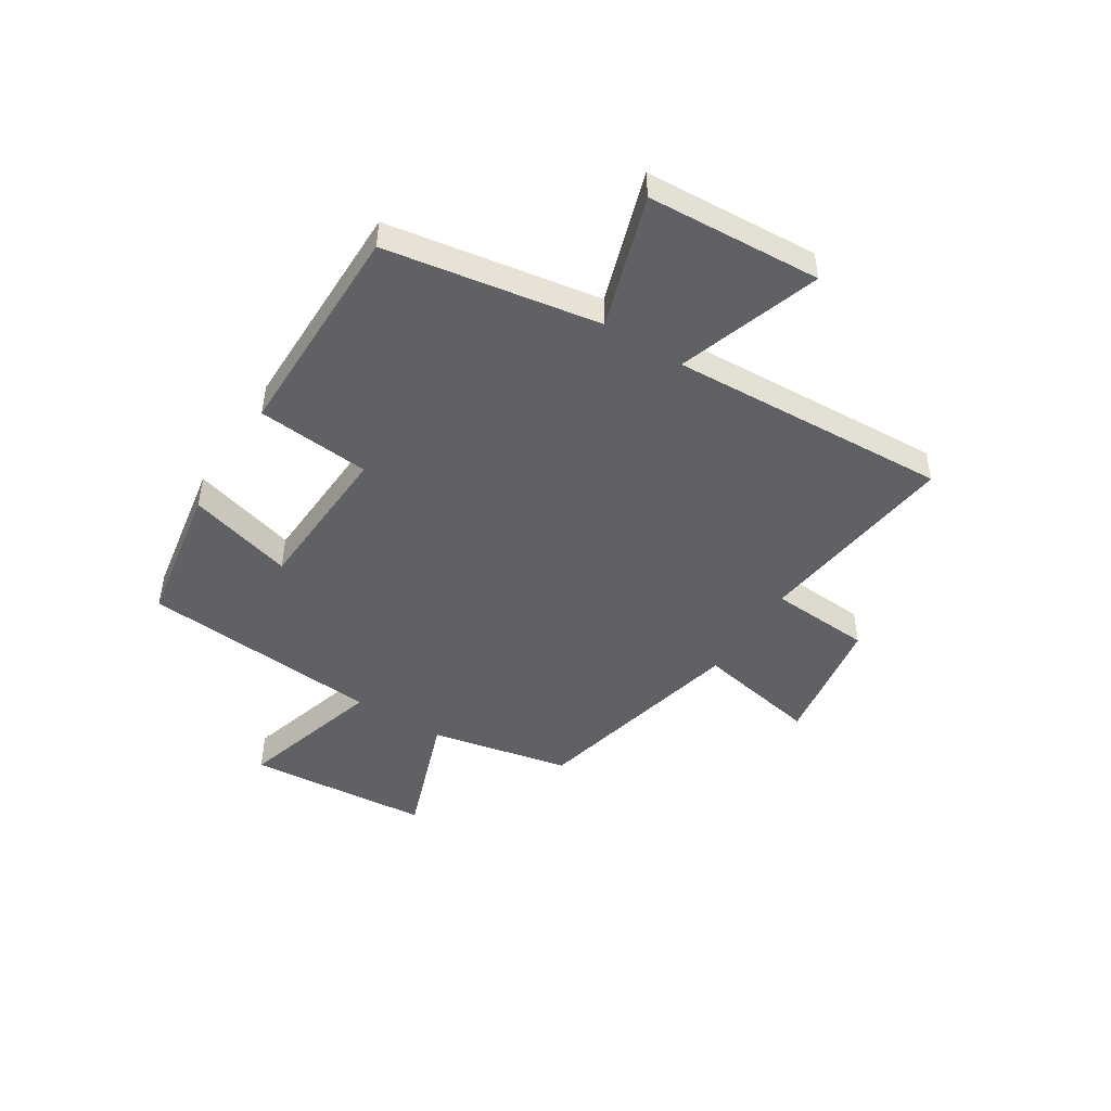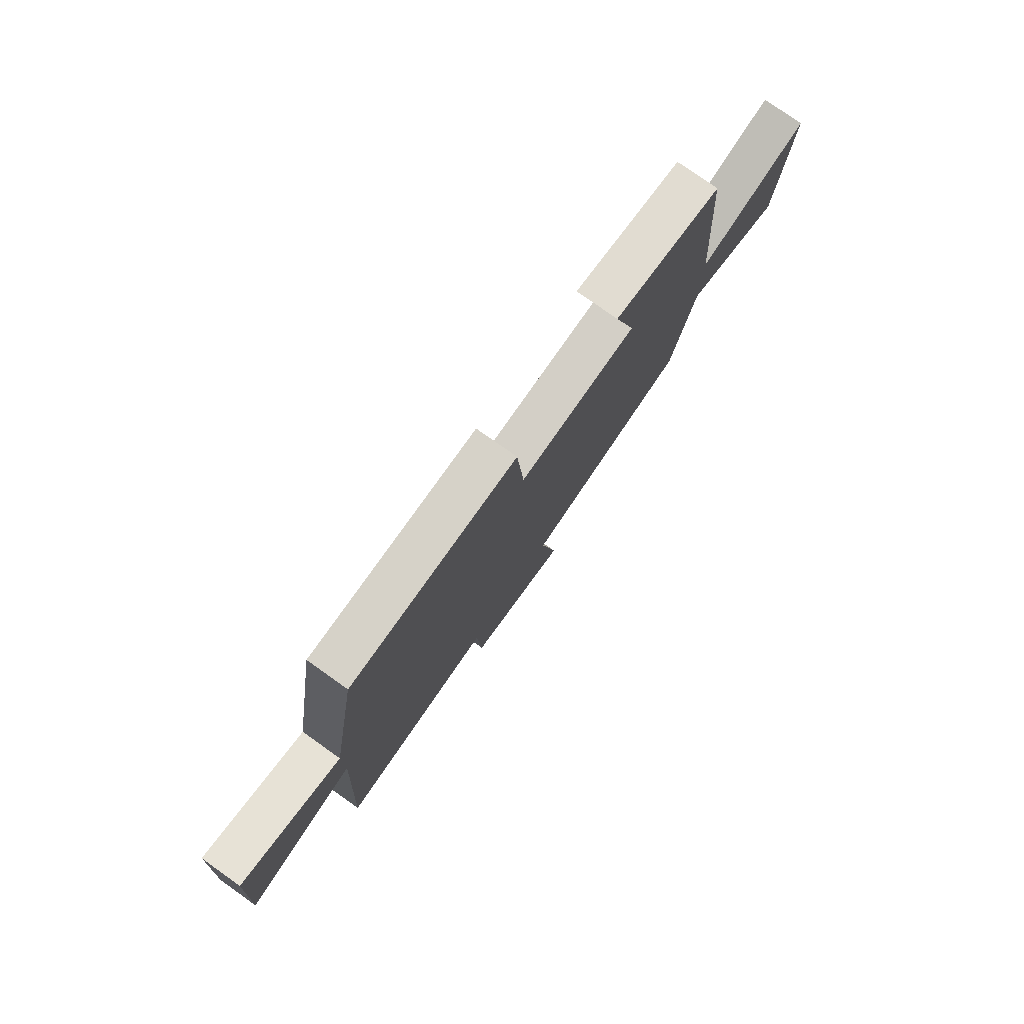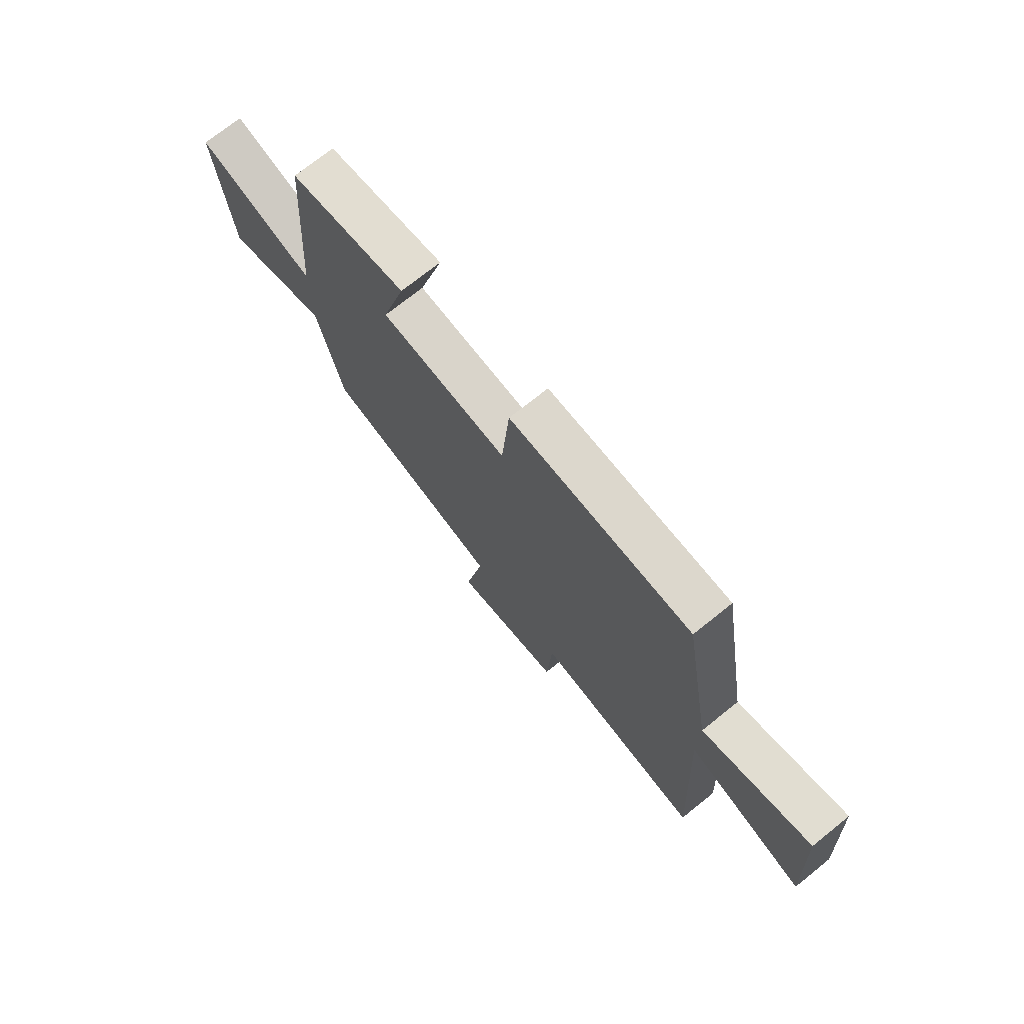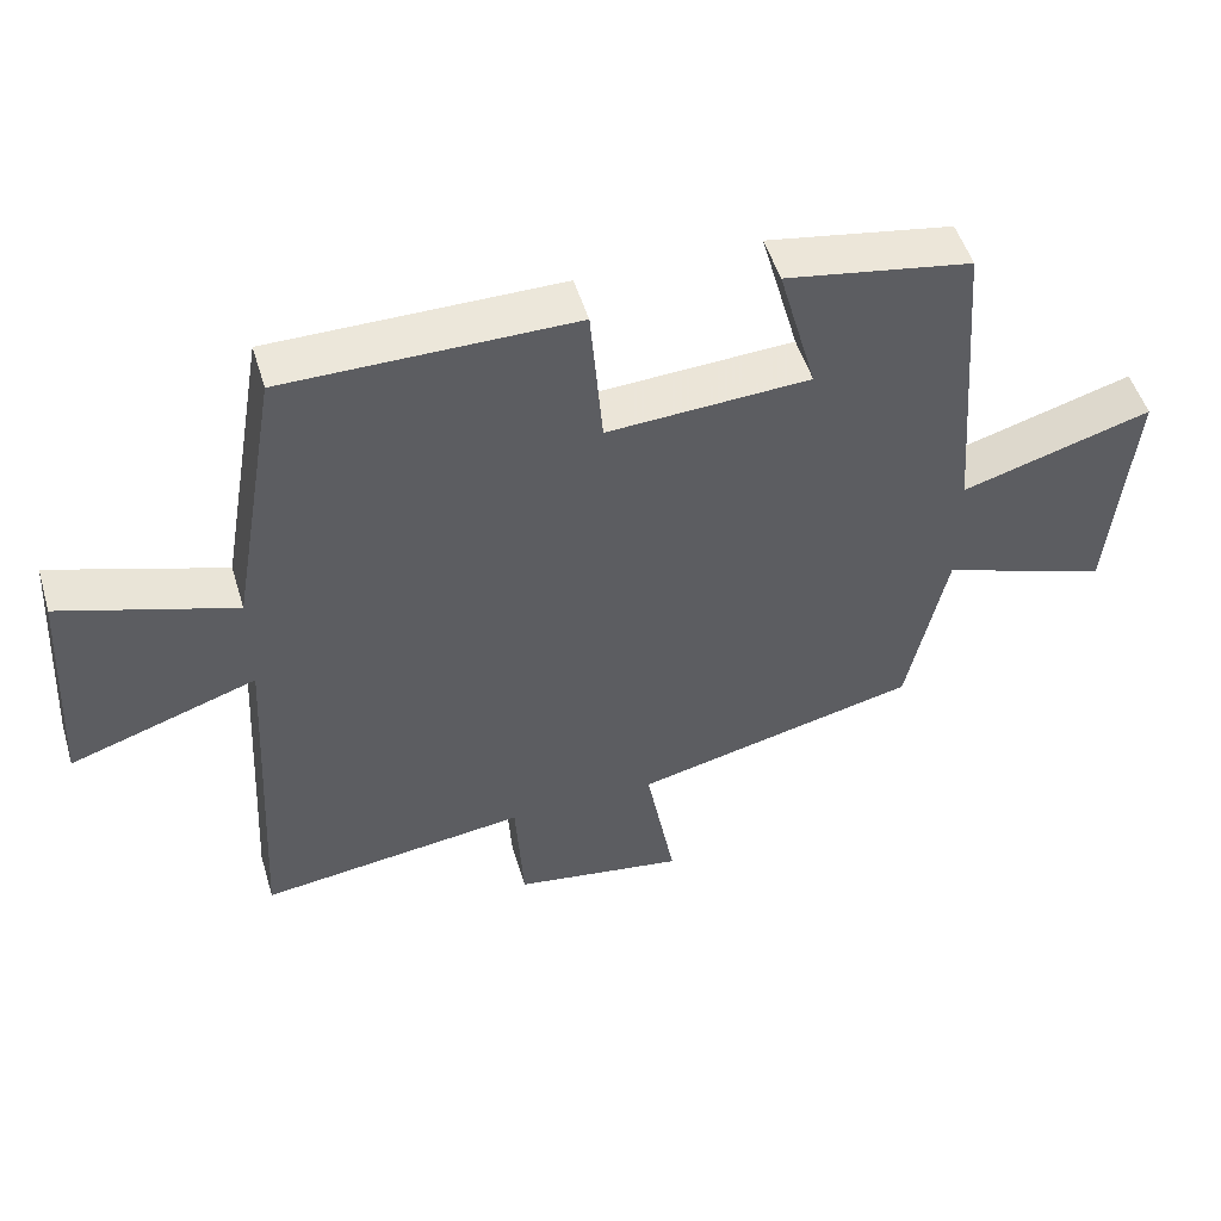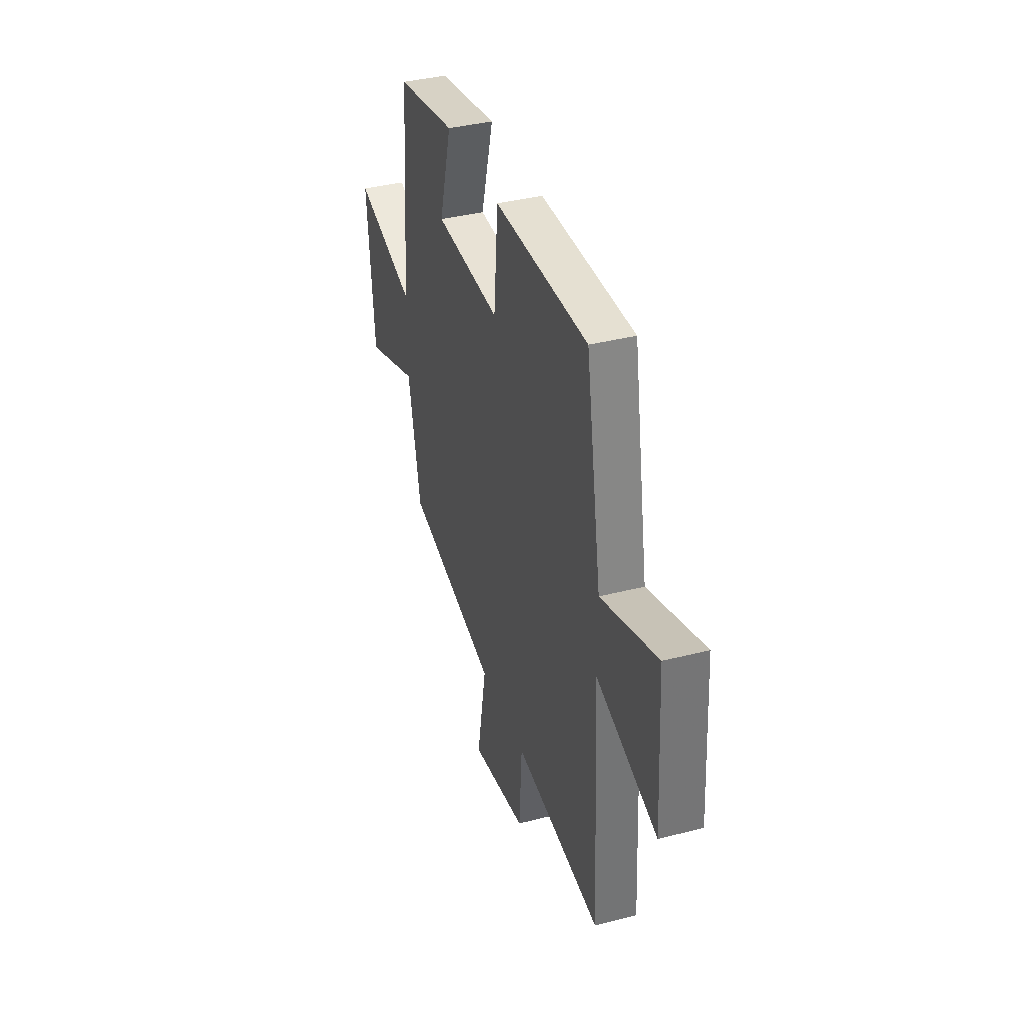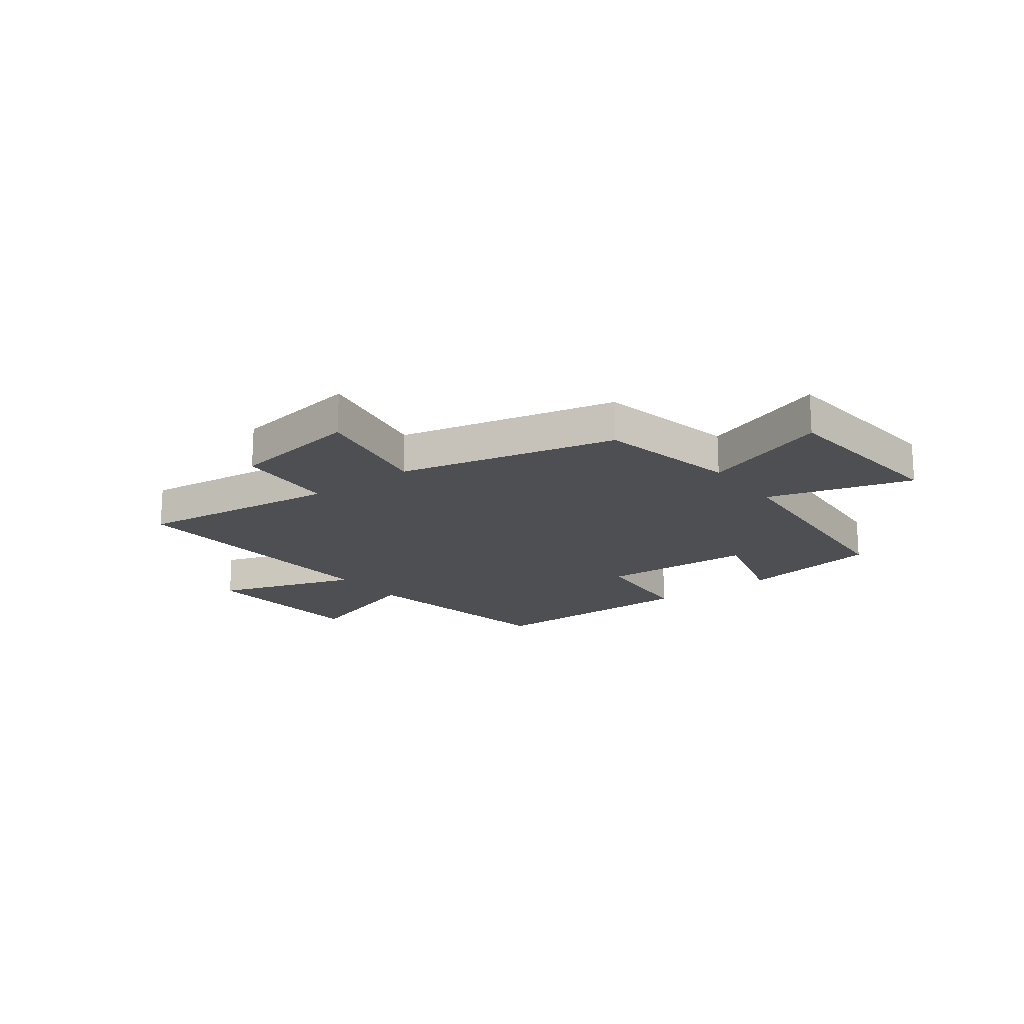
<metadata>
{"format":"obj","ext":"obj","renderer":"f3d","projection":"perspective","resolution":1024,"background":"white","views":[{"elev":-47.2,"azim":57.5,"up":"+Y"},{"elev":78.1,"azim":125.3,"up":"+Z"},{"elev":72.9,"azim":51.3,"up":"+Z"},{"elev":51.0,"azim":163.3,"up":"+Z"},{"elev":37.7,"azim":71.8,"up":"+Z"},{"elev":-18.1,"azim":-143.1,"up":"+Y"}]}
</metadata>
<code>
v -0.466 0.07 0.455
v -0.209 0.07 0.5
v -0.262 0.07 0.308
v 0.018 0.07 0.294
v 0.035 0.07 0.5
v 0.433 0.07 0.501
v 0.5 0.07 0.114
v 0.739 0.07 0.192
v 0.759 0.07 -0.124
v 0.5 0.07 -0.038
v 0.528 0.07 -0.546
v 0.157 0.07 -0.5
v 0.146 0.07 -0.685
v -0.092 0.07 -0.723
v -0.051 0.07 -0.5
v -0.446 0.07 -0.408
v -0.5 0.07 -0.155
v -0.733 0.07 -0.238
v -0.763 0.07 0.094
v -0.5 0.07 0.017
v -0.466 0 0.455
v -0.209 0 0.5
v -0.262 0 0.308
v 0.018 0 0.294
v 0.035 0 0.5
v 0.433 0 0.501
v 0.5 0 0.114
v 0.739 0 0.192
v 0.759 0 -0.124
v 0.5 0 -0.038
v 0.528 0 -0.546
v 0.157 0 -0.5
v 0.146 0 -0.685
v -0.092 0 -0.723
v -0.051 0 -0.5
v -0.446 0 -0.408
v -0.5 0 -0.155
v -0.733 0 -0.238
v -0.763 0 0.094
v -0.5 0 0.017
f 17 18 19 20
f 17 20 1
f 16 17 1
f 15 16 1
f 12 13 14 15
f 12 15 1
f 10 11 12
f 7 8 9 10
f 7 10 12
f 6 7 12
f 5 6 12
f 4 5 12
f 3 4 12
f 1 2 3
f 1 3 12
f 40 39 38 37
f 21 40 37
f 21 37 36
f 21 36 35
f 35 34 33 32
f 21 35 32
f 32 31 30
f 30 29 28 27
f 32 30 27
f 32 27 26
f 32 26 25
f 32 25 24
f 32 24 23
f 23 22 21
f 32 23 21
f 1 21 22 2
f 2 22 23 3
f 3 23 24 4
f 4 24 25 5
f 5 25 26 6
f 6 26 27 7
f 7 27 28 8
f 8 28 29 9
f 9 29 30 10
f 10 30 31 11
f 11 31 32 12
f 12 32 33 13
f 13 33 34 14
f 14 34 35 15
f 15 35 36 16
f 16 36 37 17
f 17 37 38 18
f 18 38 39 19
f 19 39 40 20
f 20 40 21 1

</code>
